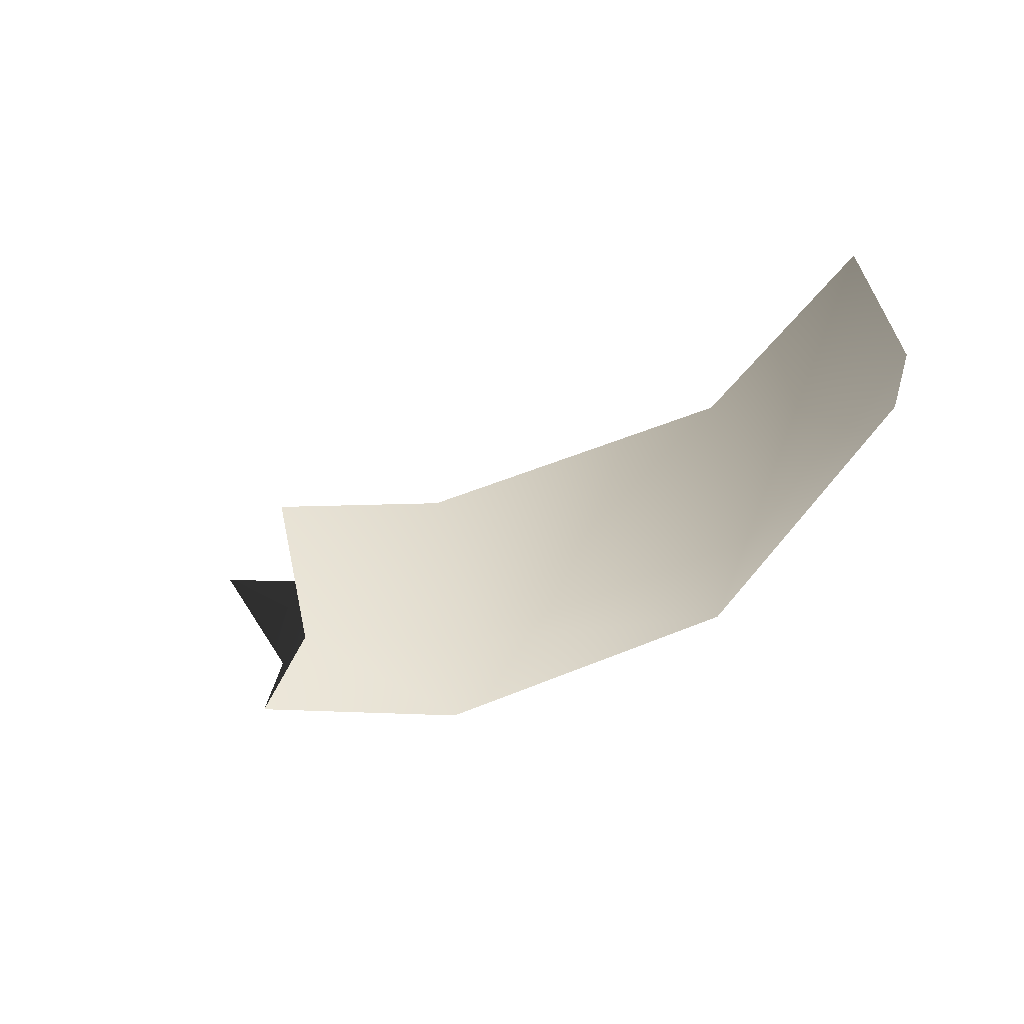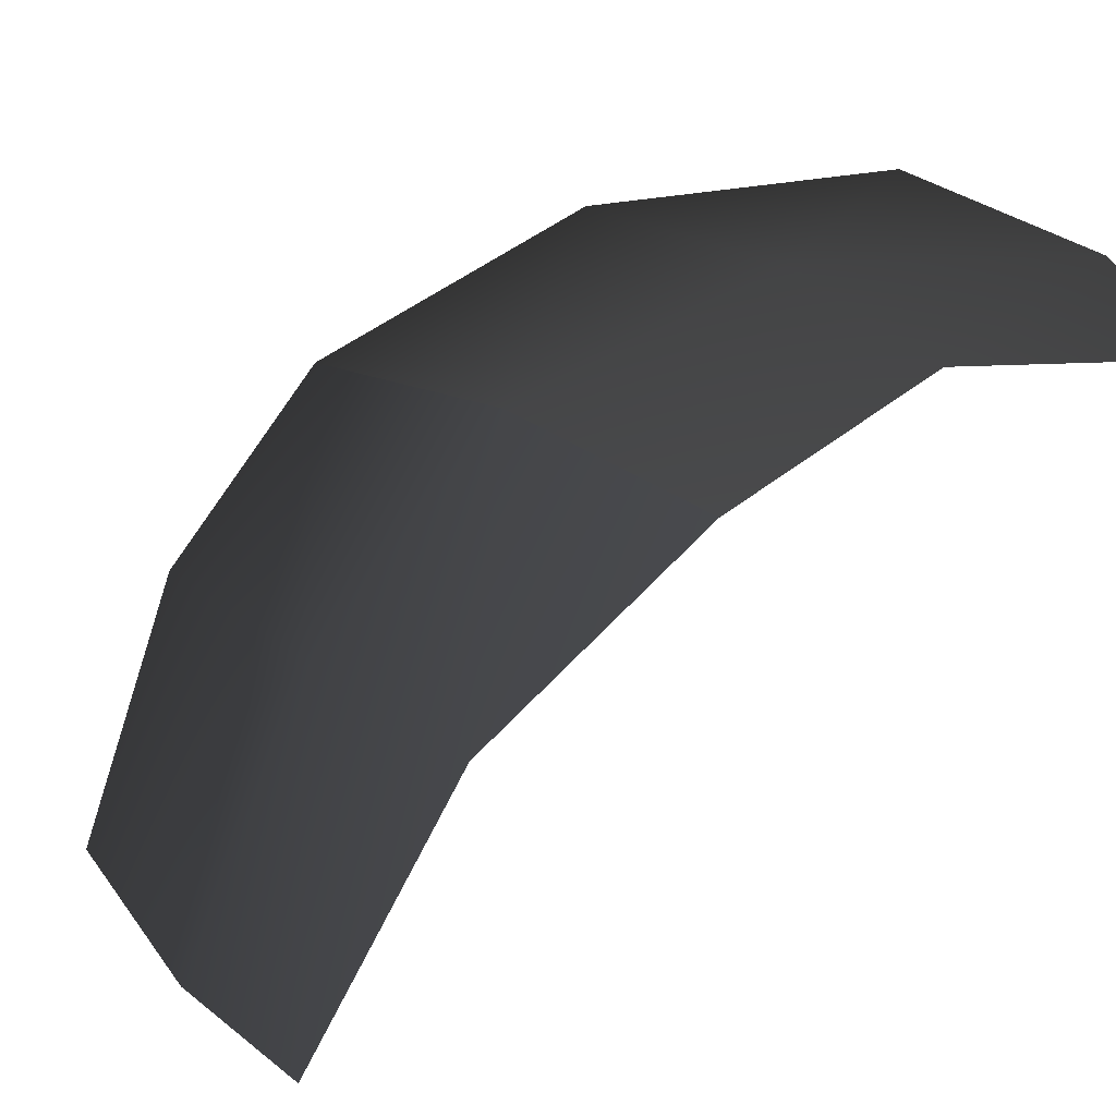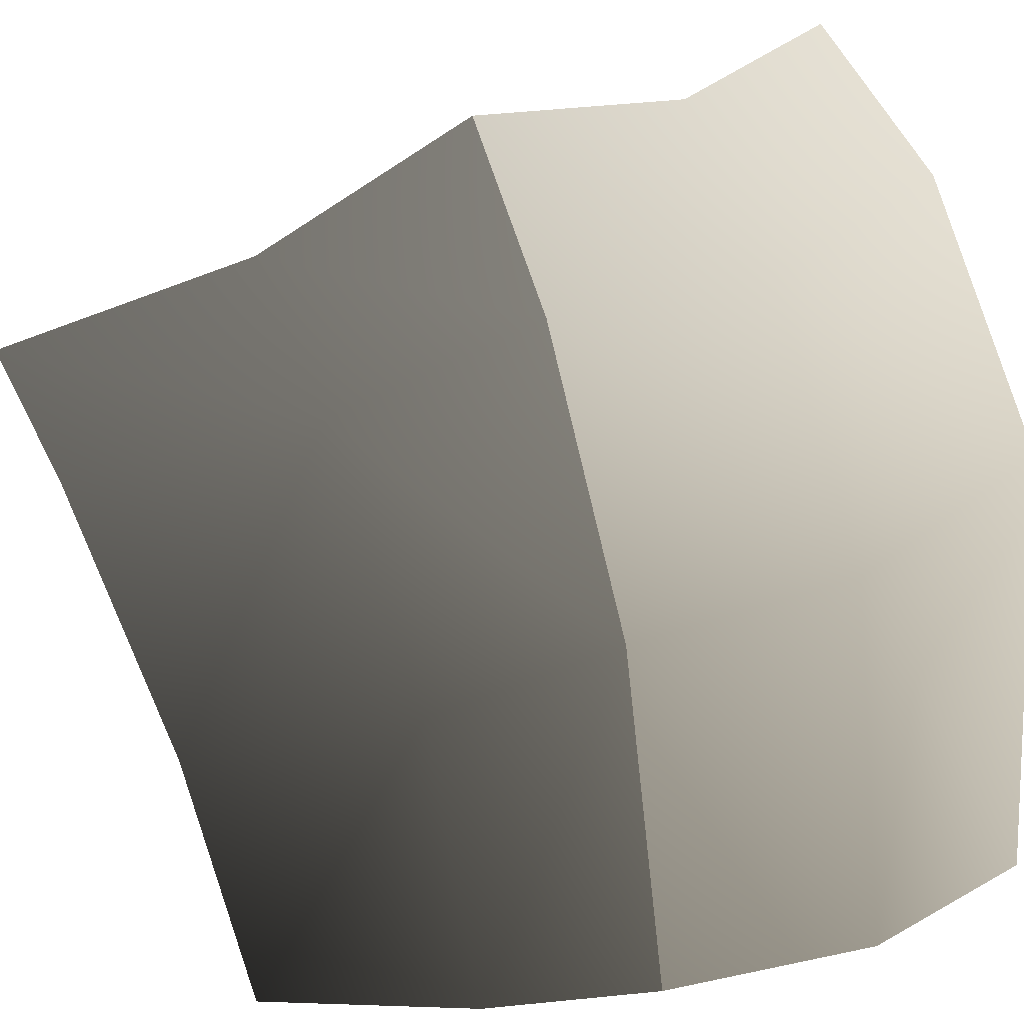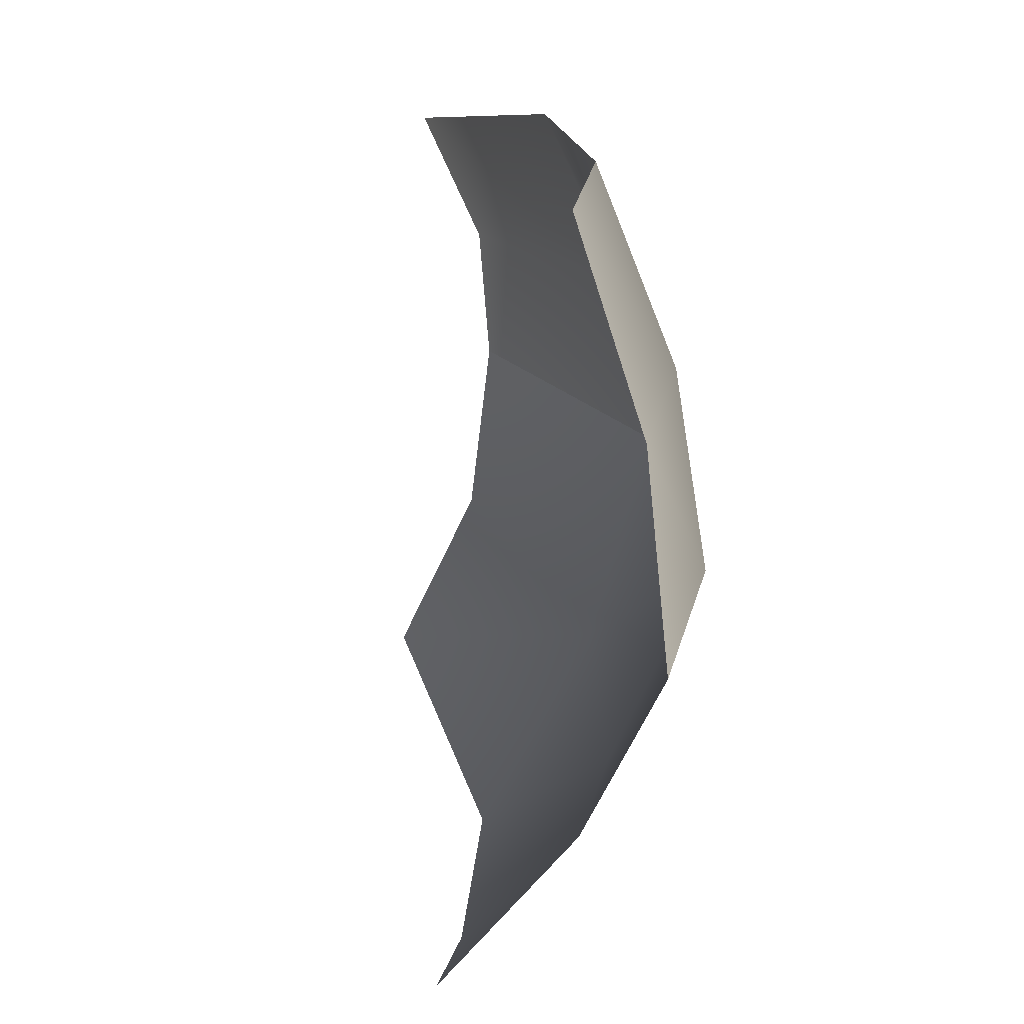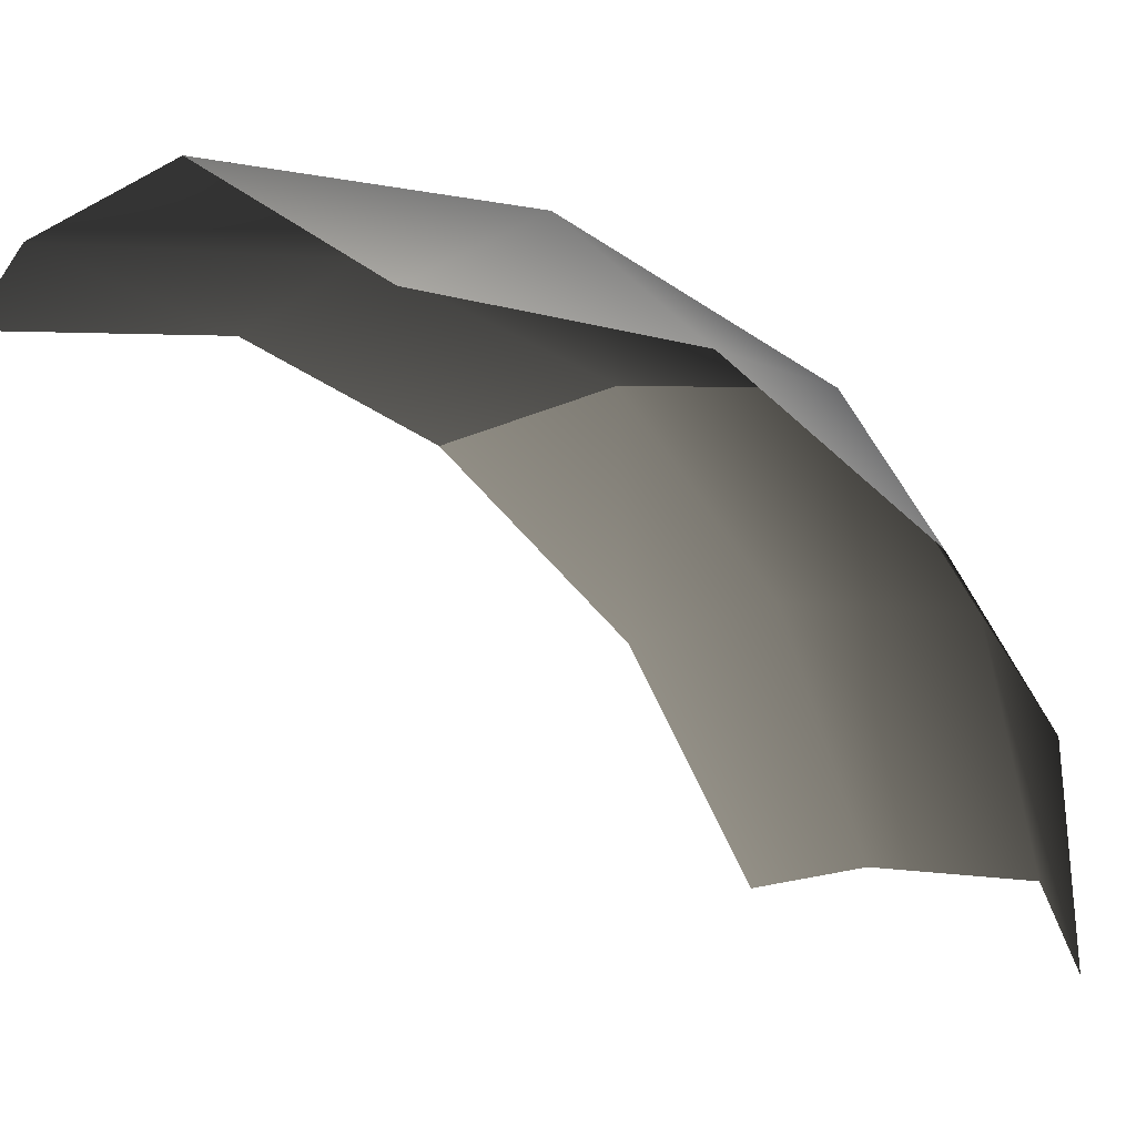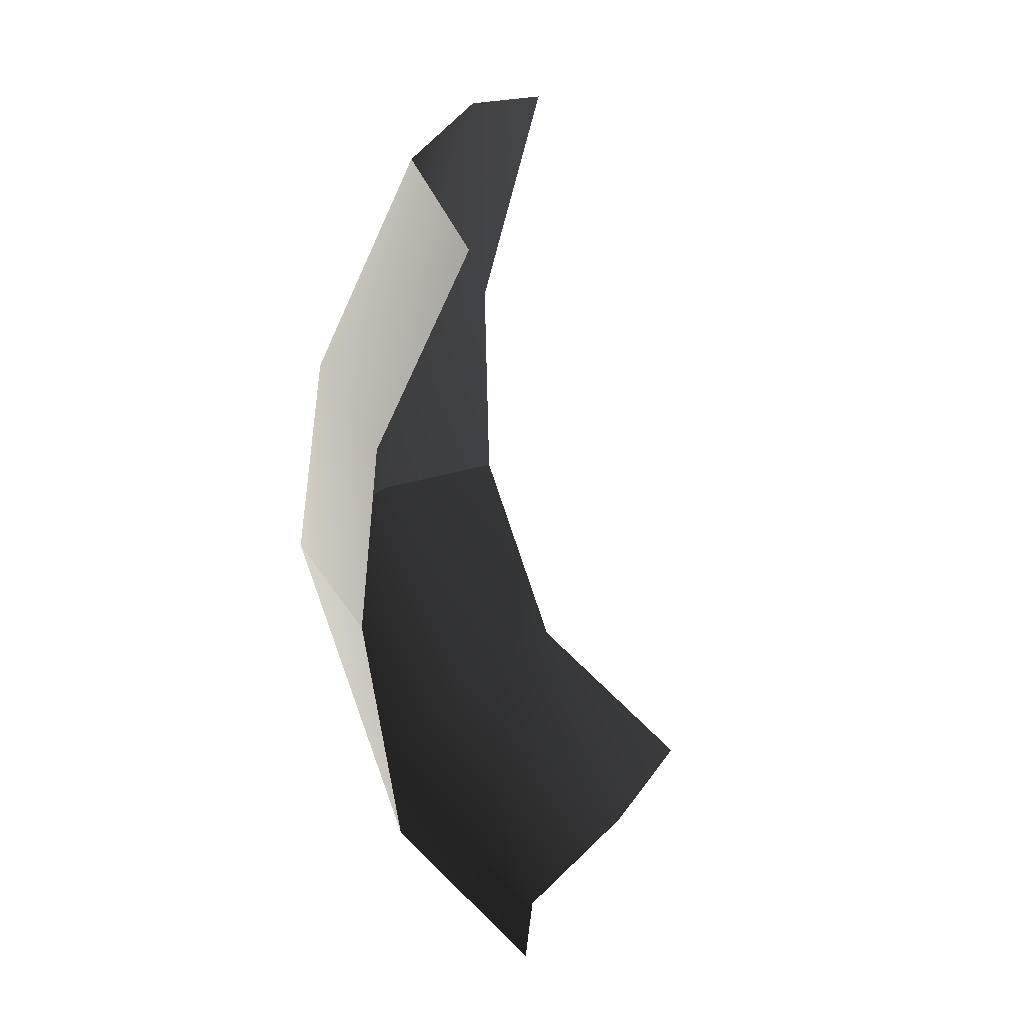
<metadata>
{"format":"obj","ext":"obj","renderer":"f3d","projection":"perspective","resolution":1024,"background":"white","views":[{"elev":76.4,"azim":29.7,"up":"+Y"},{"elev":73.5,"azim":-141.5,"up":"+Z"},{"elev":-29.1,"azim":-67.8,"up":"+Z"},{"elev":29.4,"azim":-47.8,"up":"+Y"},{"elev":-60.3,"azim":36.5,"up":"+Z"},{"elev":12.4,"azim":153.8,"up":"+Y"}]}
</metadata>
<code>
v -1.304 0.01964 2.139
v -0.69 0.03554 1.818
v -0.9532 -0.745 1.61
v -1.454 -0.6703 1.894
v -1.536 -1.349 1.402
v -0.8934 -1.415 0.912
v -0.3052 -0.7766 0.9692
v -1.924 -1.184 1.649
v -0.4027 -1.169 -0.01274
v 0.03844 -0.6629 -0.01274
v -0.03661 0.03856 1.026
v 0.16 0.01964 -0.01274
v -0.06769 0.694 0.8845
v -0.351 1.387 0.7427
v -0.2076 1.158 -0.01274
v 0.1023 0.5702 -0.01274
v -0.03661 0.03856 1.026
v -0.6765 0.7689 1.639
v -0.69 0.03554 1.818
v 0.16 0.01964 -0.01274
v -1.182 0.7677 1.921
v -1.312 1.553 1.704
v -0.9151 1.54 1.46
v -1.304 0.01964 2.139
g P_DS_Bush_01_(5)_495_20
f 1 3 2
f 1 4 3
f 4 5 3
f 6 3 5
f 6 7 3
f 7 2 3
f 4 8 5
f 7 6 9
f 7 9 10
f 11 7 10
f 7 11 2
f 11 10 12
f 13 15 14
f 13 16 15
f 17 16 13
f 17 13 18
f 14 18 13
f 17 18 19
f 17 20 16
f 21 19 18
f 22 21 18
f 22 18 23
f 14 23 18
f 21 24 19

</code>
